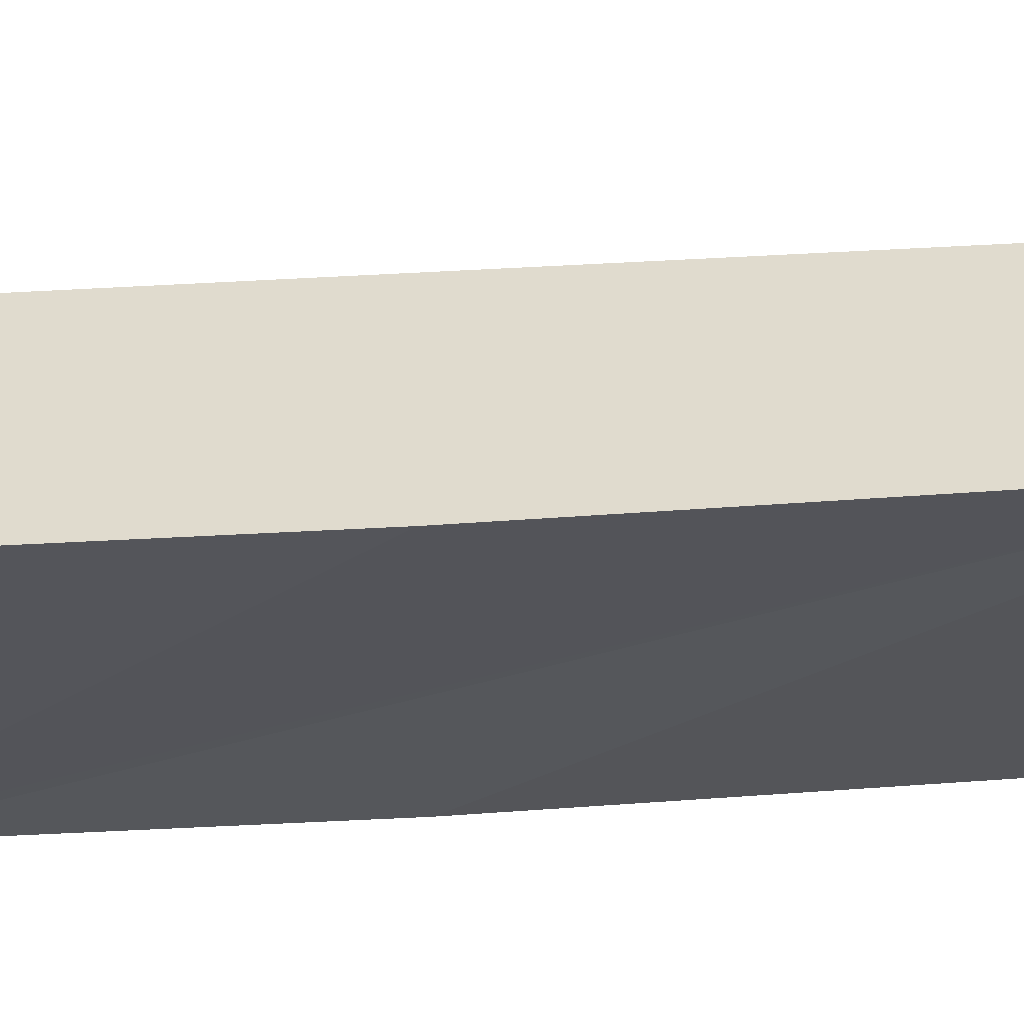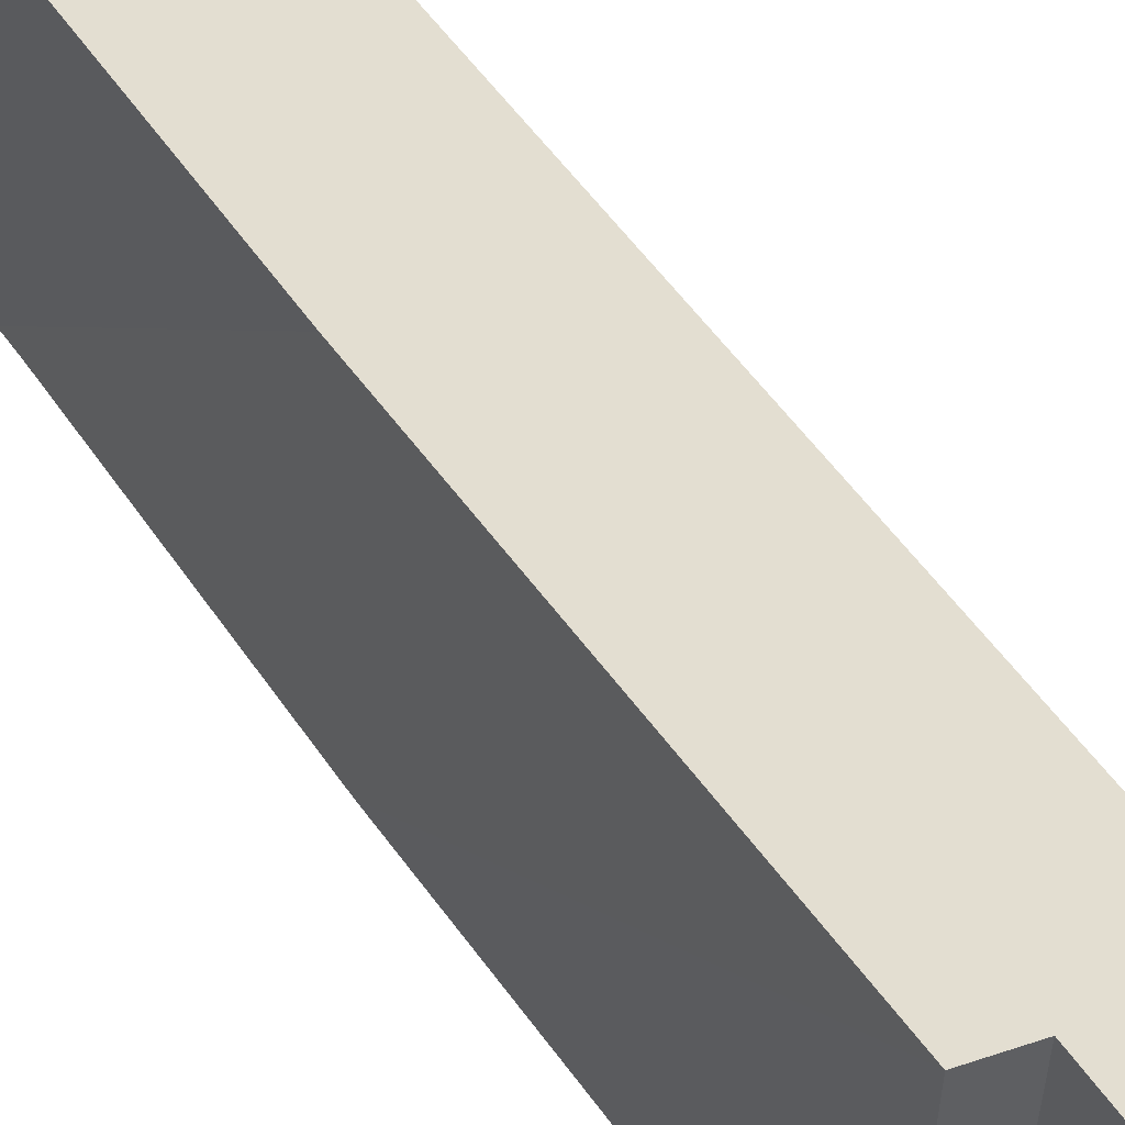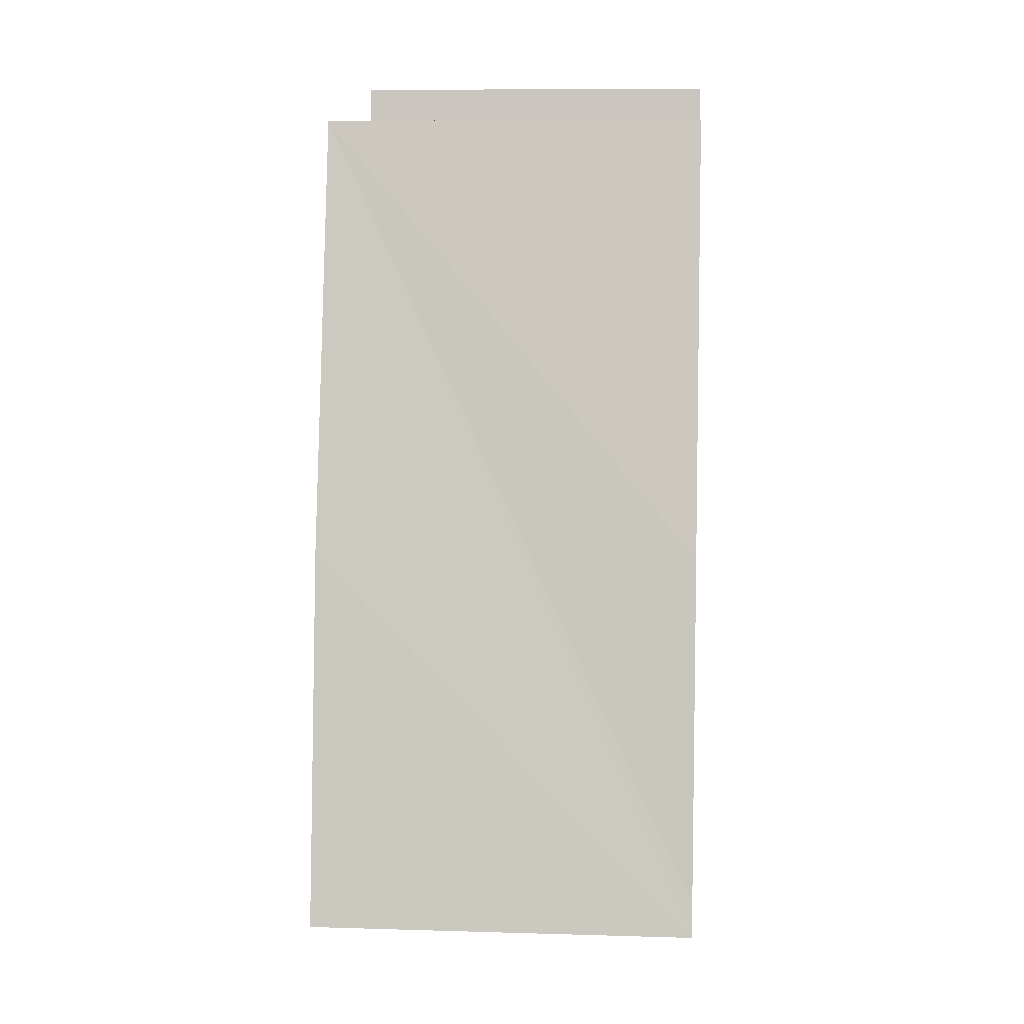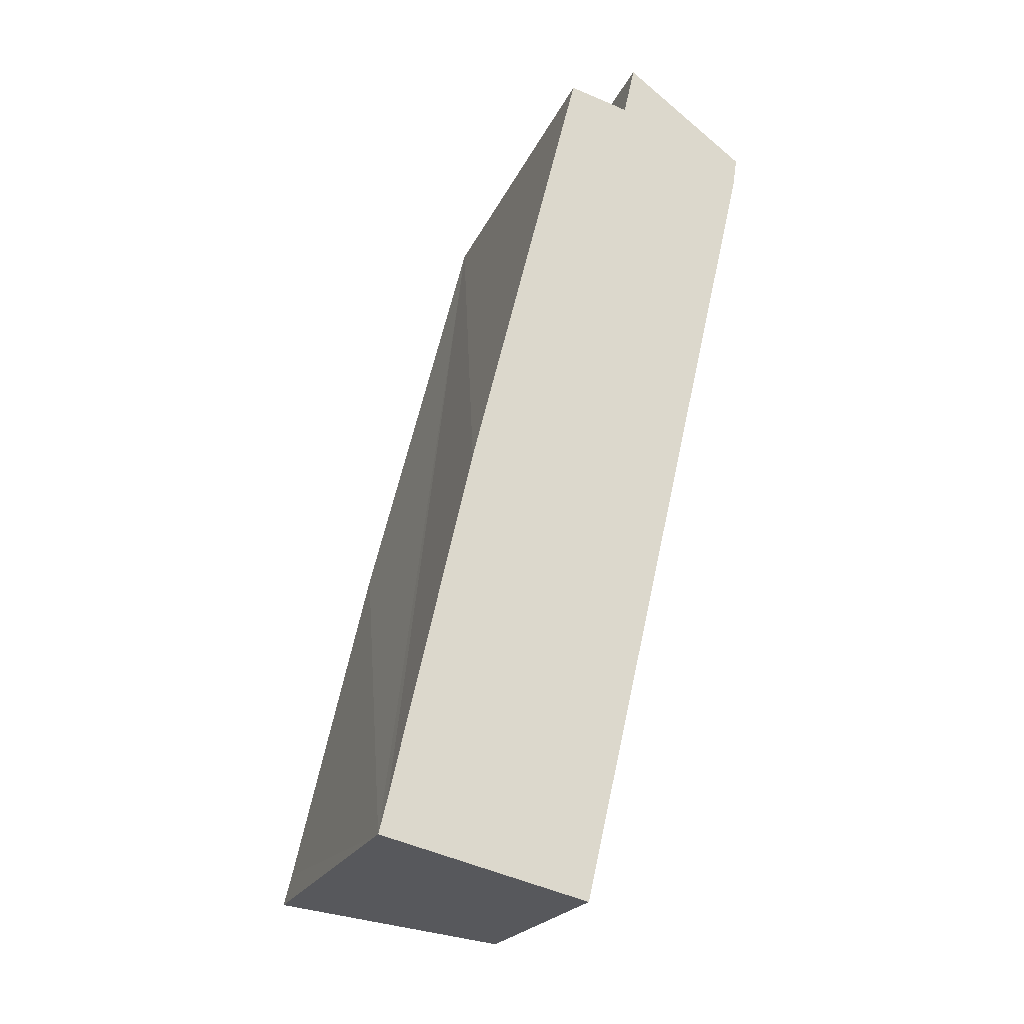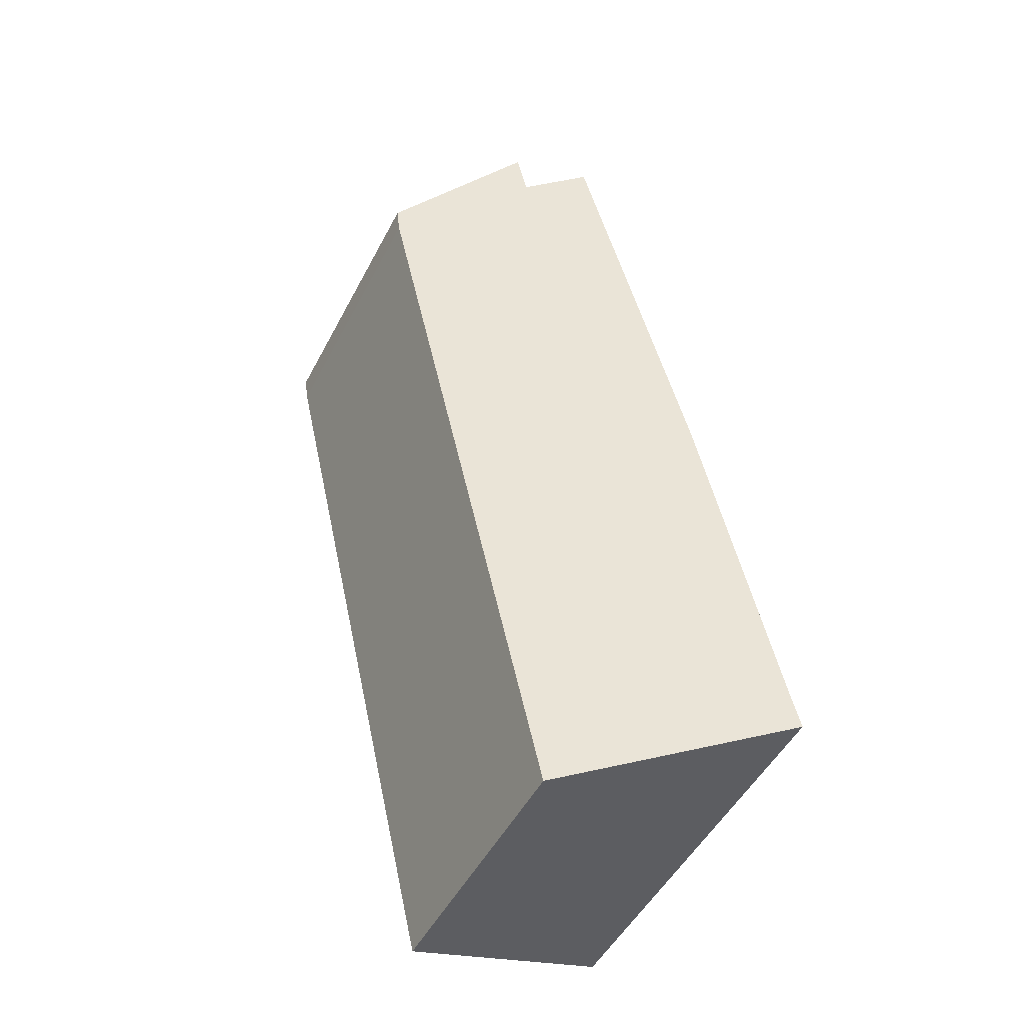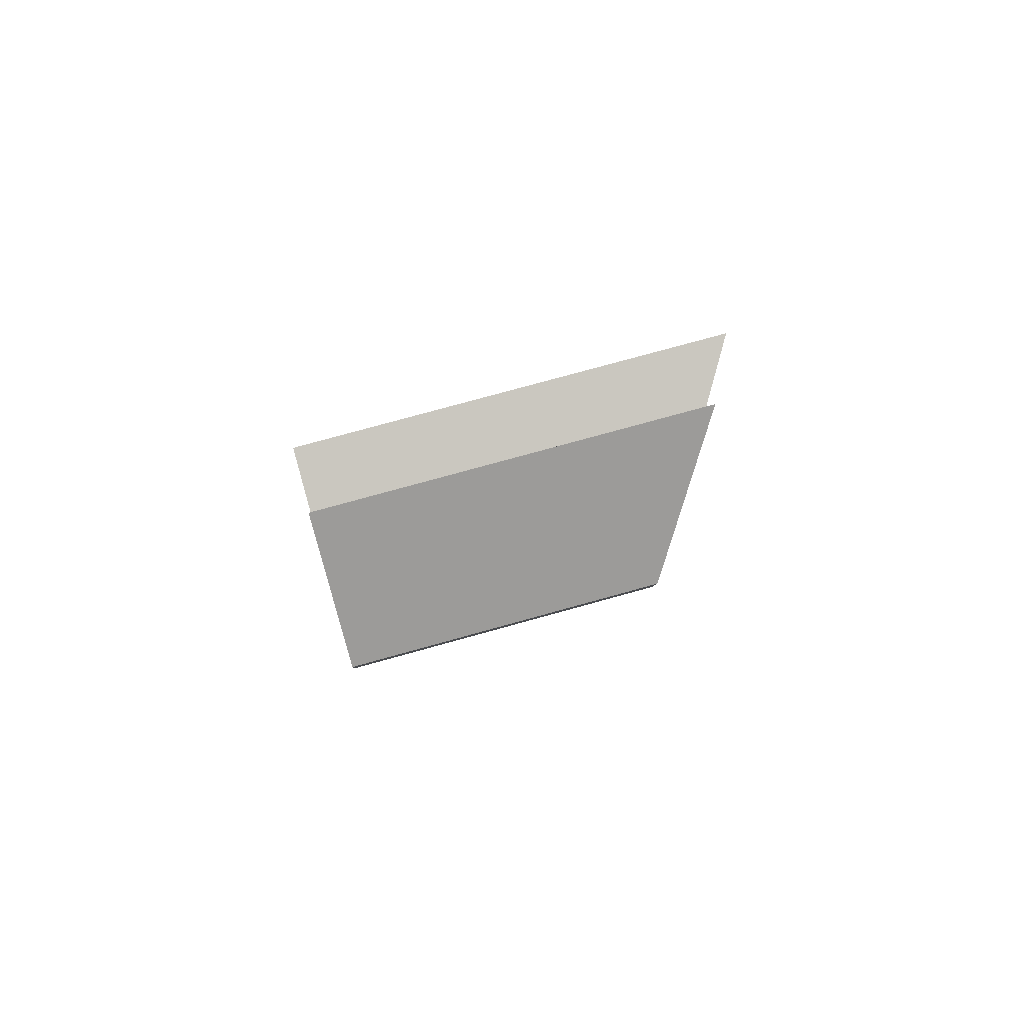
<metadata>
{"format":"obj","ext":"obj","renderer":"f3d","projection":"perspective","resolution":1024,"background":"white","views":[{"elev":64.7,"azim":-80.1,"up":"+Y"},{"elev":54.5,"azim":-21.1,"up":"+Y"},{"elev":9.9,"azim":-85.8,"up":"+Z"},{"elev":-21.3,"azim":-18.7,"up":"+Z"},{"elev":-50.2,"azim":153.0,"up":"+Z"},{"elev":74.8,"azim":74.4,"up":"+Z"}]}
</metadata>
<code>
v  0 15.45 9.462e-16
v  14.97 10.83 29.07
v  7.833 10.7 -1.925
v  0.298 15.45 1.238
v  3.344 15.55 14.8
v  7.676 15.45 32.32
v  15.13 10.89 30.18
v  10.01 14.03 31.71
v  10.45 14.05 33.7
v  10.45 -2.064e-15 33.7
v  15.13 -1.848e-15 30.18
v  14.97 -1.78e-15 29.07
v  7.833 1.179e-16 -1.925
v  0 0 0
v  0.298 -7.581e-17 1.238
v  3.344 -9.064e-16 14.8
v  7.676 -1.979e-15 32.32
v  10.01 -1.942e-15 31.71
g defaultobject
f 1 2 3
f 2 1 4
f 2 4 5
f 2 5 6
f 2 6 7
f 7 6 8
f 9 7 8
f 10 7 9
f 7 10 11
f 11 2 7
f 2 11 12
f 12 3 2
f 3 12 13
f 3 14 1
f 14 3 13
f 14 4 1
f 4 14 5
f 5 14 6
f 6 14 15
f 6 15 16
f 6 16 17
f 8 10 9
f 10 8 18
f 17 8 6
f 8 17 18
f 10 18 11
f 12 14 13
f 14 12 15
f 15 12 16
f 16 12 17
f 17 12 11
f 17 11 18

</code>
